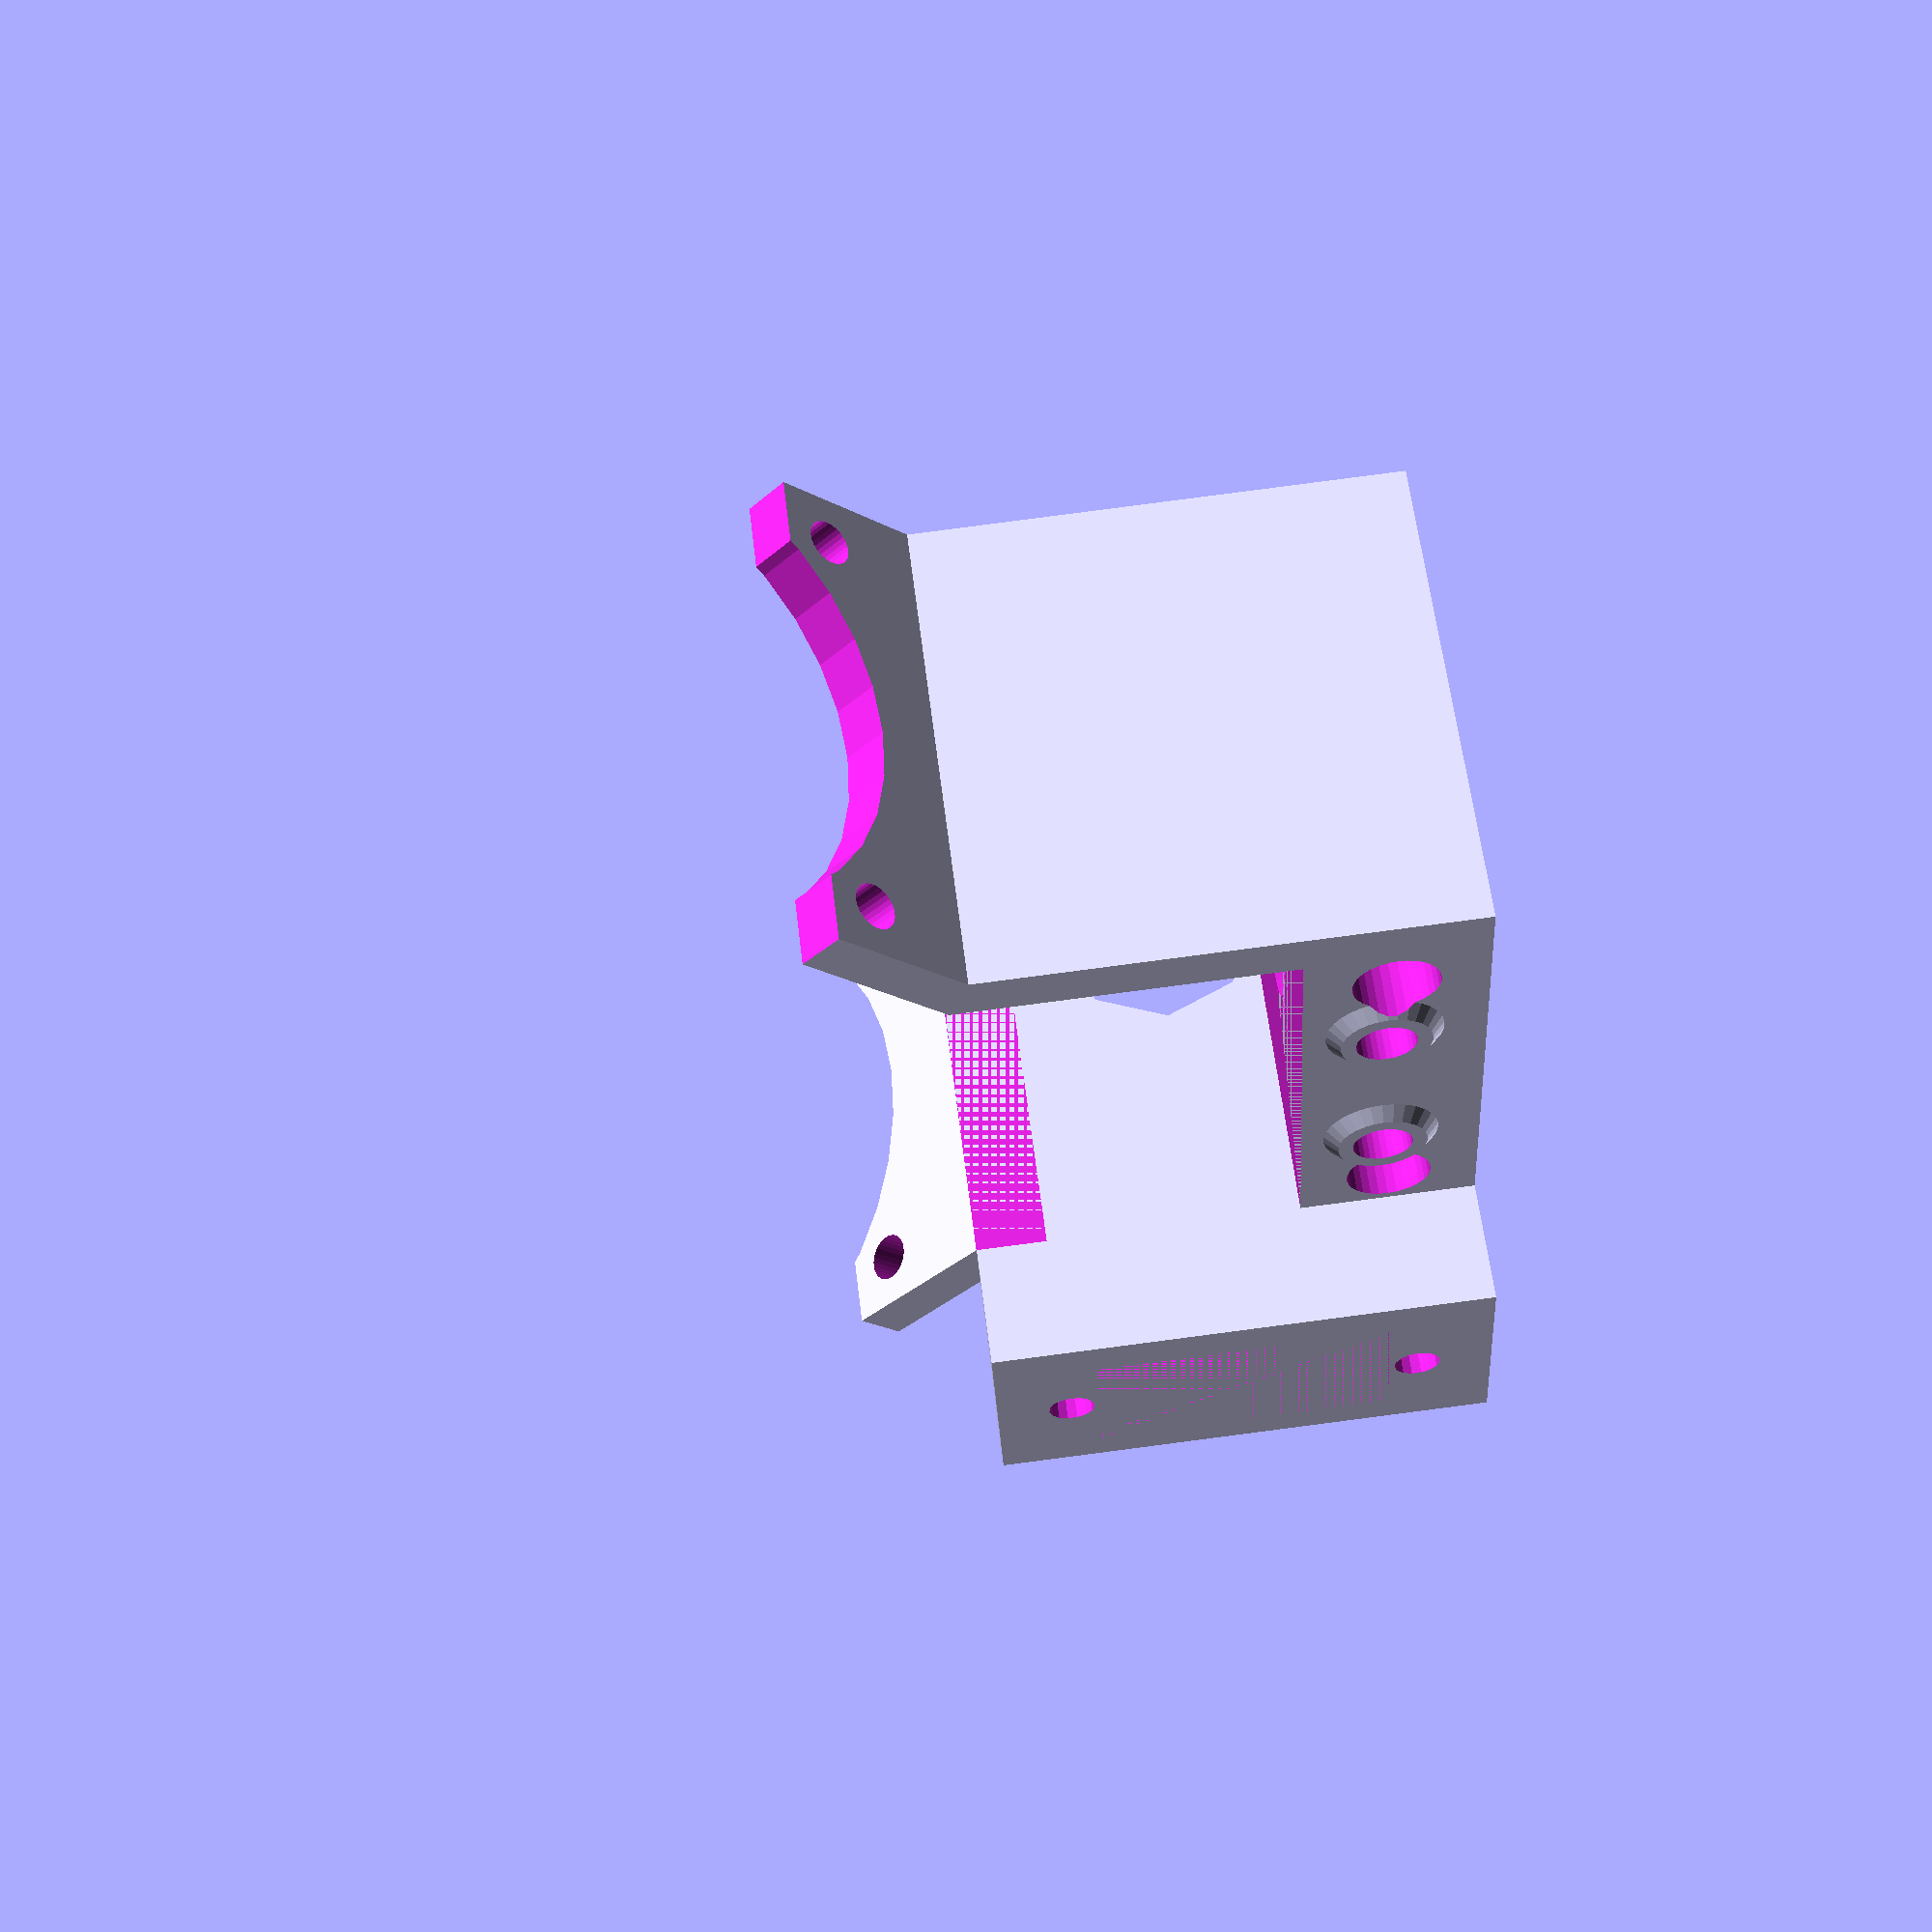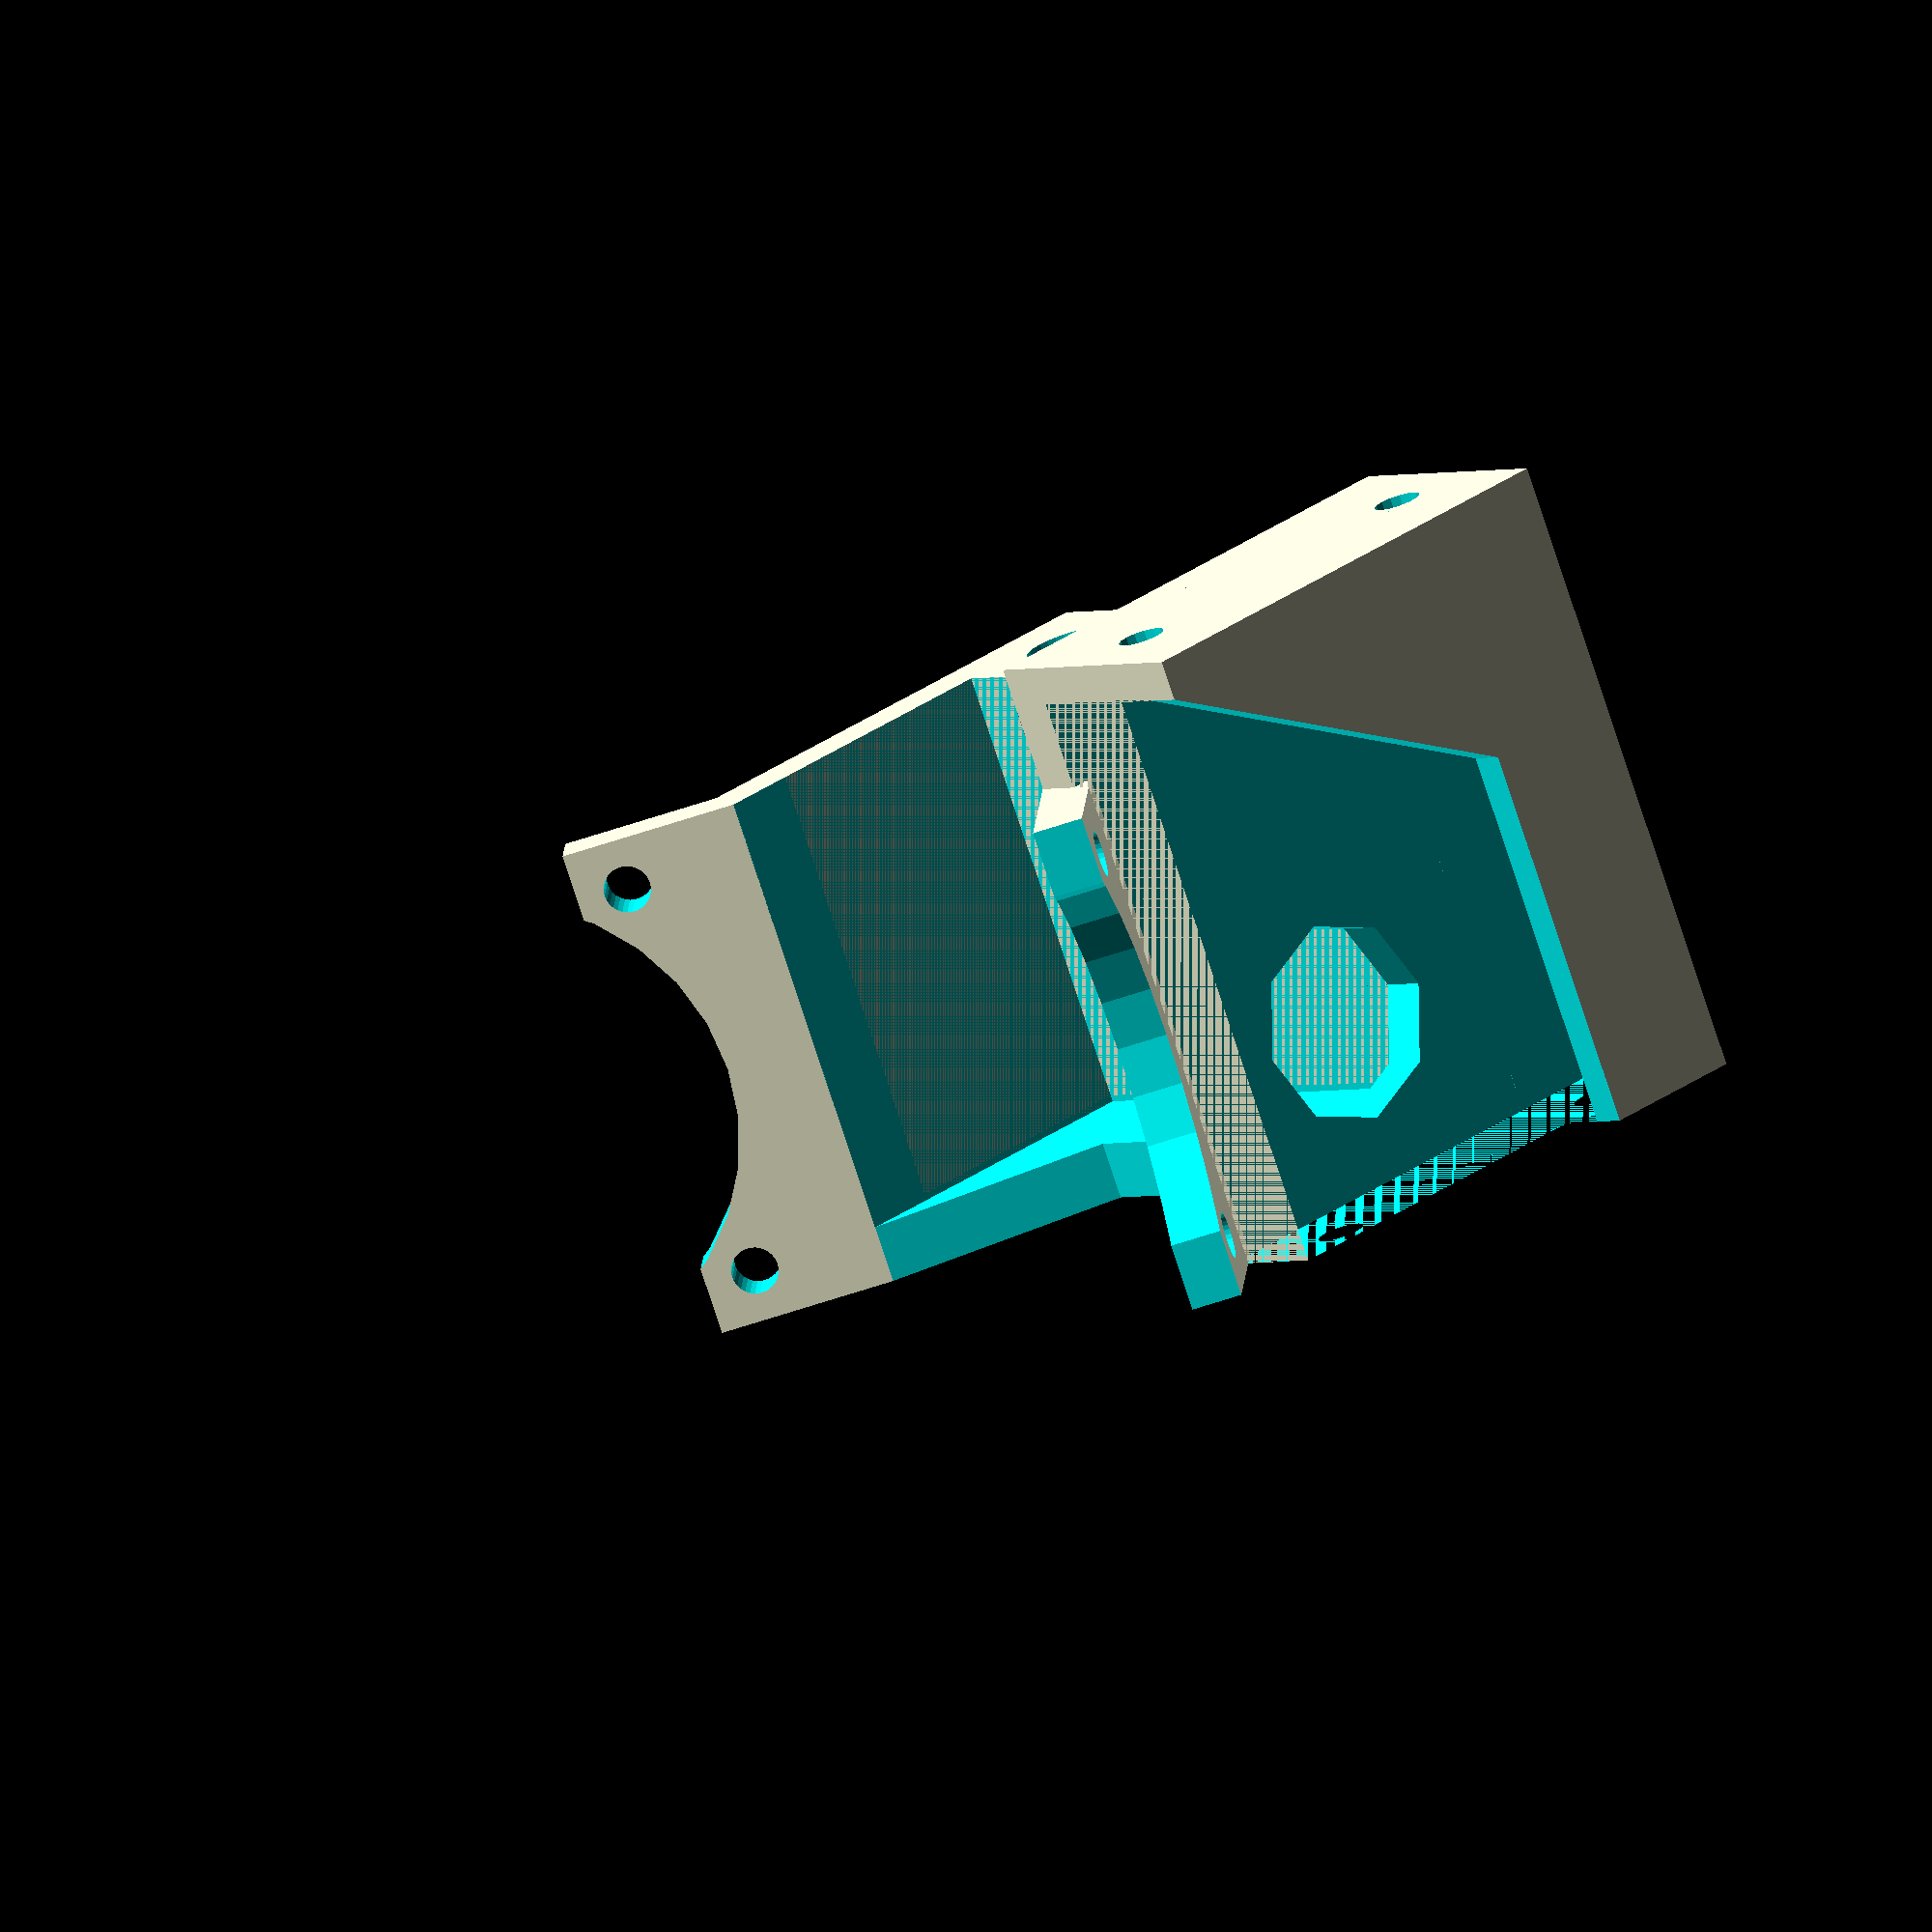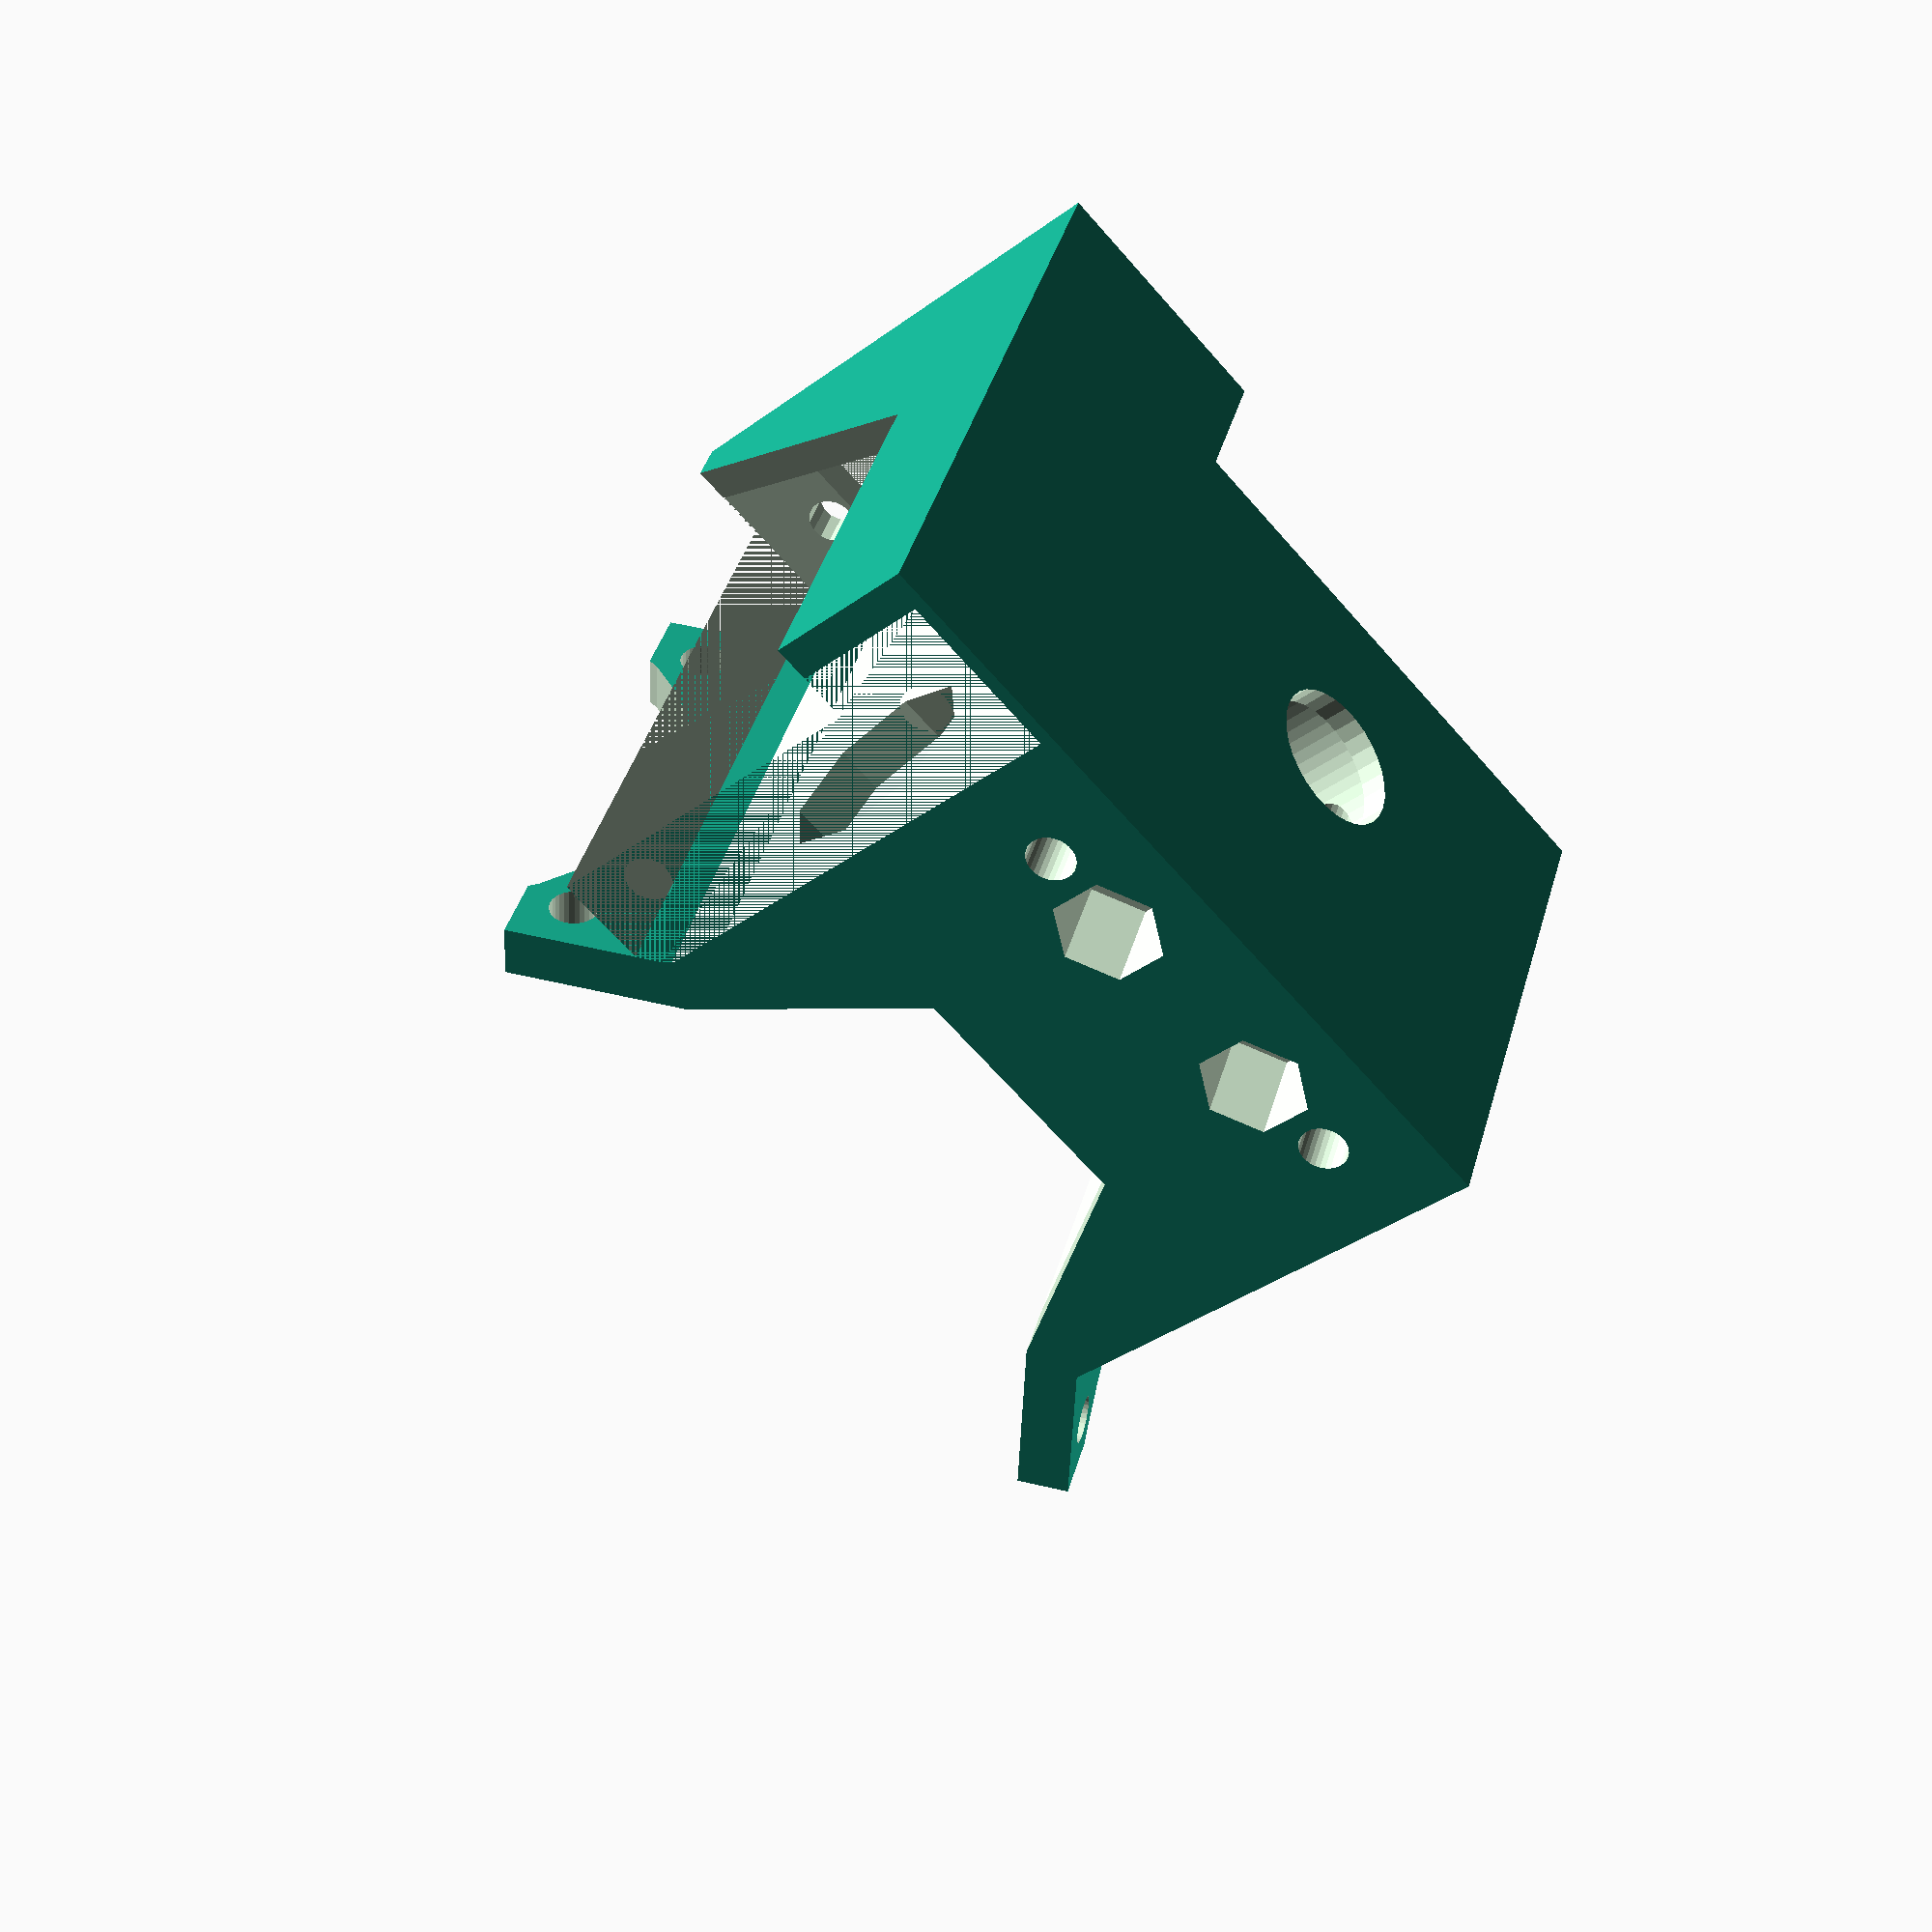
<openscad>
// Prusa I3 E3D-v5 Auto Levelling Carriage
// Created by David "N3MIS15" Gray 2014

heatsink_outer		= 16;		// Outside of nozzle mounting groove
heatsink_inner		= 12;		// Inside of nozzle mounting groove
bowden_hotend		= true;		// If you have Bowden version or not ("false" requires carriage to be tapped)
heatsink_bolt		= 4;		// Bolt size to hold heatsink (3 or 4mm)
heatsink_nut		= 7.66;		// Nut size from point to point (M3=6.01, M4=7.66)
bowden_thread		= 11;		// Hole size for bowden mount (8.8 if using 1/8" BSP tap)
heatsink_side_fan	= true;		// Add fan on heatsink side
servo_side_fan		= true;		// Add fan on servo side
heatsink_fan		= false;	// Add fan to cool heatsink
servo_hole			= 7.11;		// Servo hole on servo arm
hole_padding		= 0.7;		// Extra allowance on holes (3mm hole becomes 3mm+padding)




// Heatsink bolt offsets
hsb_x_offset = (heatsink_inner/2)+(heatsink_bolt/2);
hsb_z_offset = -7+(5.75+(heatsink_bolt/2));

module fan() {
	difference(){
		translate([-3, 0, 0]) cube([56,40,4], center=true);
		cylinder(h=5, r=19, center=true, $fn=30);
		translate([-16, -16, 0]) cylinder(h=5, r=1.5+(hole_padding/2), center=true, $fn=30);
		translate([-16, 16, 0]) cylinder(h=5, r=1.5+(hole_padding/2), center=true, $fn=30);
		translate([8, 0, 0]) cube([40,41,5], center=true);
	}
}

module servo_box() {
	difference(){
		if(bowden_hotend == true) {
			translate([-28.75, -5, 13]) cube([19.5,50,40], center=true);
		}
		else {
			translate([-28.75, -5, 10]) cube([19.5,50,46], center=true);
		}
		translate([-29.25, -3.5, 13.5]) cube([13,47,39], center=true);
		translate([-29.25, -5, 13]) cube([13,50,23.5], center=true);
		translate([-29.25,0,-1]) rotate([90,0,0]) cylinder(h=65, r=1.5+(hole_padding/2), center=true, $fn=15);
		translate([-29.25,0,27]) rotate([90,0,0]) cylinder(h=65, r=1.5+(hole_padding/2), center=true, $fn=15);
		translate([-37, 7, 35]) rotate([90,0,90]) cylinder(h=10, r=35, center=true, $fn=6);
		translate([-21, 7, 15]) rotate([90,0,90]) cylinder(h=10, r=8, center=true, $fn=8);
	}
}

module main_body() {
	difference(){
		union() {
			if(bowden_hotend == true) {
				cube([40,40,14], center=true);
				translate([21, 0, 13]) cube([4,40,40], center=true);
			}
			else {
				translate([0, 0, -3]) cube([40,40,20], center=true);
				translate([21, 0, 10]) cube([4,40,46], center=true);
			}

			// Fan mount (heatsink)
			if(heatsink_fan == true) {	
				translate([0, -22, 26]) rotate([90,270,0]) fan();

				if(bowden_hotend == true) {
					translate([0, -22, 0]) cube([40,4,14], center=true);
					translate([21.5, -22, 3.5]) cube([3,4,21], center=true);
				}
				else {
					translate([0, -22, -3]) cube([40,4,20], center=true);
					translate([21.5, -22, 0.5]) cube([3,4,27], center=true);
				}

				// Heatsink bolt dimples
				translate([-hsb_x_offset,-24.5,hsb_z_offset]) rotate([90,0,180]) cylinder(h=1, r1=(heatsink_bolt*1.75)/2, r2=(heatsink_bolt*2.25)/2, center=true, $fn=30);
				translate([hsb_x_offset,-24.5,hsb_z_offset]) rotate([90,0,180]) cylinder(h=1, r1=(heatsink_bolt*1.75)/2, r2=(heatsink_bolt*2.25)/2, center=true, $fn=30);
			}
			else {
				// Heatsink bolt dimples
				translate([-hsb_x_offset,-20.5,hsb_z_offset]) rotate([90,0,180]) cylinder(h=1, r1=(heatsink_bolt*1.75)/2, r2=(heatsink_bolt*2.25)/2, center=true, $fn=30);
				translate([hsb_x_offset,-20.5,hsb_z_offset]) rotate([90,0,180]) cylinder(h=1, r1=(heatsink_bolt*1.75)/2, r2=(heatsink_bolt*2.25)/2, center=true, $fn=30);
			}

			// Fan mount (heatsink side)
			if(heatsink_side_fan == true) {
				translate([38.8, 0, 50]) rotate([0,-45,0]) fan();
			}

			// Fan mount (servo side)
			if(servo_side_fan == true) {
				translate([-38.8, 0, 50]) rotate([0,-45,180]) fan();
			}

			// Back wall
			translate([0, 17.5, 20]) cube([38,5,26], center=true);
		}

		// CUTOUTS
		// Bowden thread
		translate([0,-5,]) cylinder(h=30, r=bowden_thread/2, center=true, $fn=30);

		// Heatsink Hole
		translate([0,-5,1]) cylinder(h=12, r=(heatsink_outer/2)+(hole_padding/2), center=true, $fn=60);

		// Carriage mount holes
		translate([-15,0,0]) rotate([90,0,0]) cylinder(h=60, r=1.5+(hole_padding/2), center=true, $fn=30);
		translate([-15,-15,0]) rotate([90,0,0]) cylinder(h=40, r=3+(hole_padding/2), center=true, $fn=30);
		translate([15,0,0]) rotate([90,0,0]) cylinder(h=60, r=1.5+(hole_padding/2), center=true, $fn=30);
		translate([15,-15,0]) rotate([90,0,0]) cylinder(h=40, r=3+(hole_padding/2), center=true, $fn=30);

		// Heatsink bolts
		translate([-hsb_x_offset,0,hsb_z_offset]) rotate([90,0,0]) cylinder(h=60, r=(heatsink_bolt/2)+(hole_padding/2), center=true, $fn=30);
		translate([hsb_x_offset,0,hsb_z_offset]) rotate([90,0,0]) cylinder(h=60, r=(heatsink_bolt/2)+(hole_padding/2), center=true, $fn=30);

		// Heatsink nuts
		translate([-hsb_x_offset,16.1,hsb_z_offset]) rotate([90,90,0]) cylinder(h=8, r=(heatsink_nut/2)+(hole_padding/2), center=true, $fn=6);
		translate([hsb_x_offset,16.1,hsb_z_offset]) rotate([90,90,0]) cylinder(h=8, r=(heatsink_nut/2)+(hole_padding/2), center=true, $fn=6);

		// Back wall
		translate([0, -2.5, 21]) cube([38,36,28], center=true);
		translate([0, -2.5, 33]) rotate([90,0,0]) cylinder(h=60, r=19, center=true, $fn=6);
	}
	servo_box();
}

module servo_arm() {
	difference(){
		union() {
			cylinder(h=4.5, r=5.5, center=true, $fn=30);
			translate([0, -19.5, 0]) cube([11,39,4.5], center=true);
			translate([0, -42, 0]) cube([20,8,4.5], center=true);
		}

		// CUTOUTS
		// Servo hole
		cylinder(h=4.5, r=(servo_hole/2)+(hole_padding/2), center=true, $fn=30);

		translate([0, 0, 1.5]) {
			hull() {
				cylinder(h=1.5, r=3+(hole_padding/2), center=true, $fn=30);
				translate([0, -16.5, 0]) cylinder(h=1.5, r=2+(hole_padding/2), center=true, $fn=30);
			}
		}

		// Endstop holes
		translate([0, -42, 0]) {
			translate([5, 0, 0]) cylinder(h=4.5, r=1.5+(hole_padding/2), center=true, $fn=30);
			translate([-5, 0, 0]) cylinder(h=4.5, r=1.5+(hole_padding/2), center=true, $fn=30);
		}
	}
}

main_body();
//servo_arm();
</openscad>
<views>
elev=95.3 azim=65.0 roll=97.4 proj=p view=solid
elev=327.7 azim=153.9 roll=45.2 proj=o view=wireframe
elev=215.0 azim=338.5 roll=45.4 proj=p view=solid
</views>
